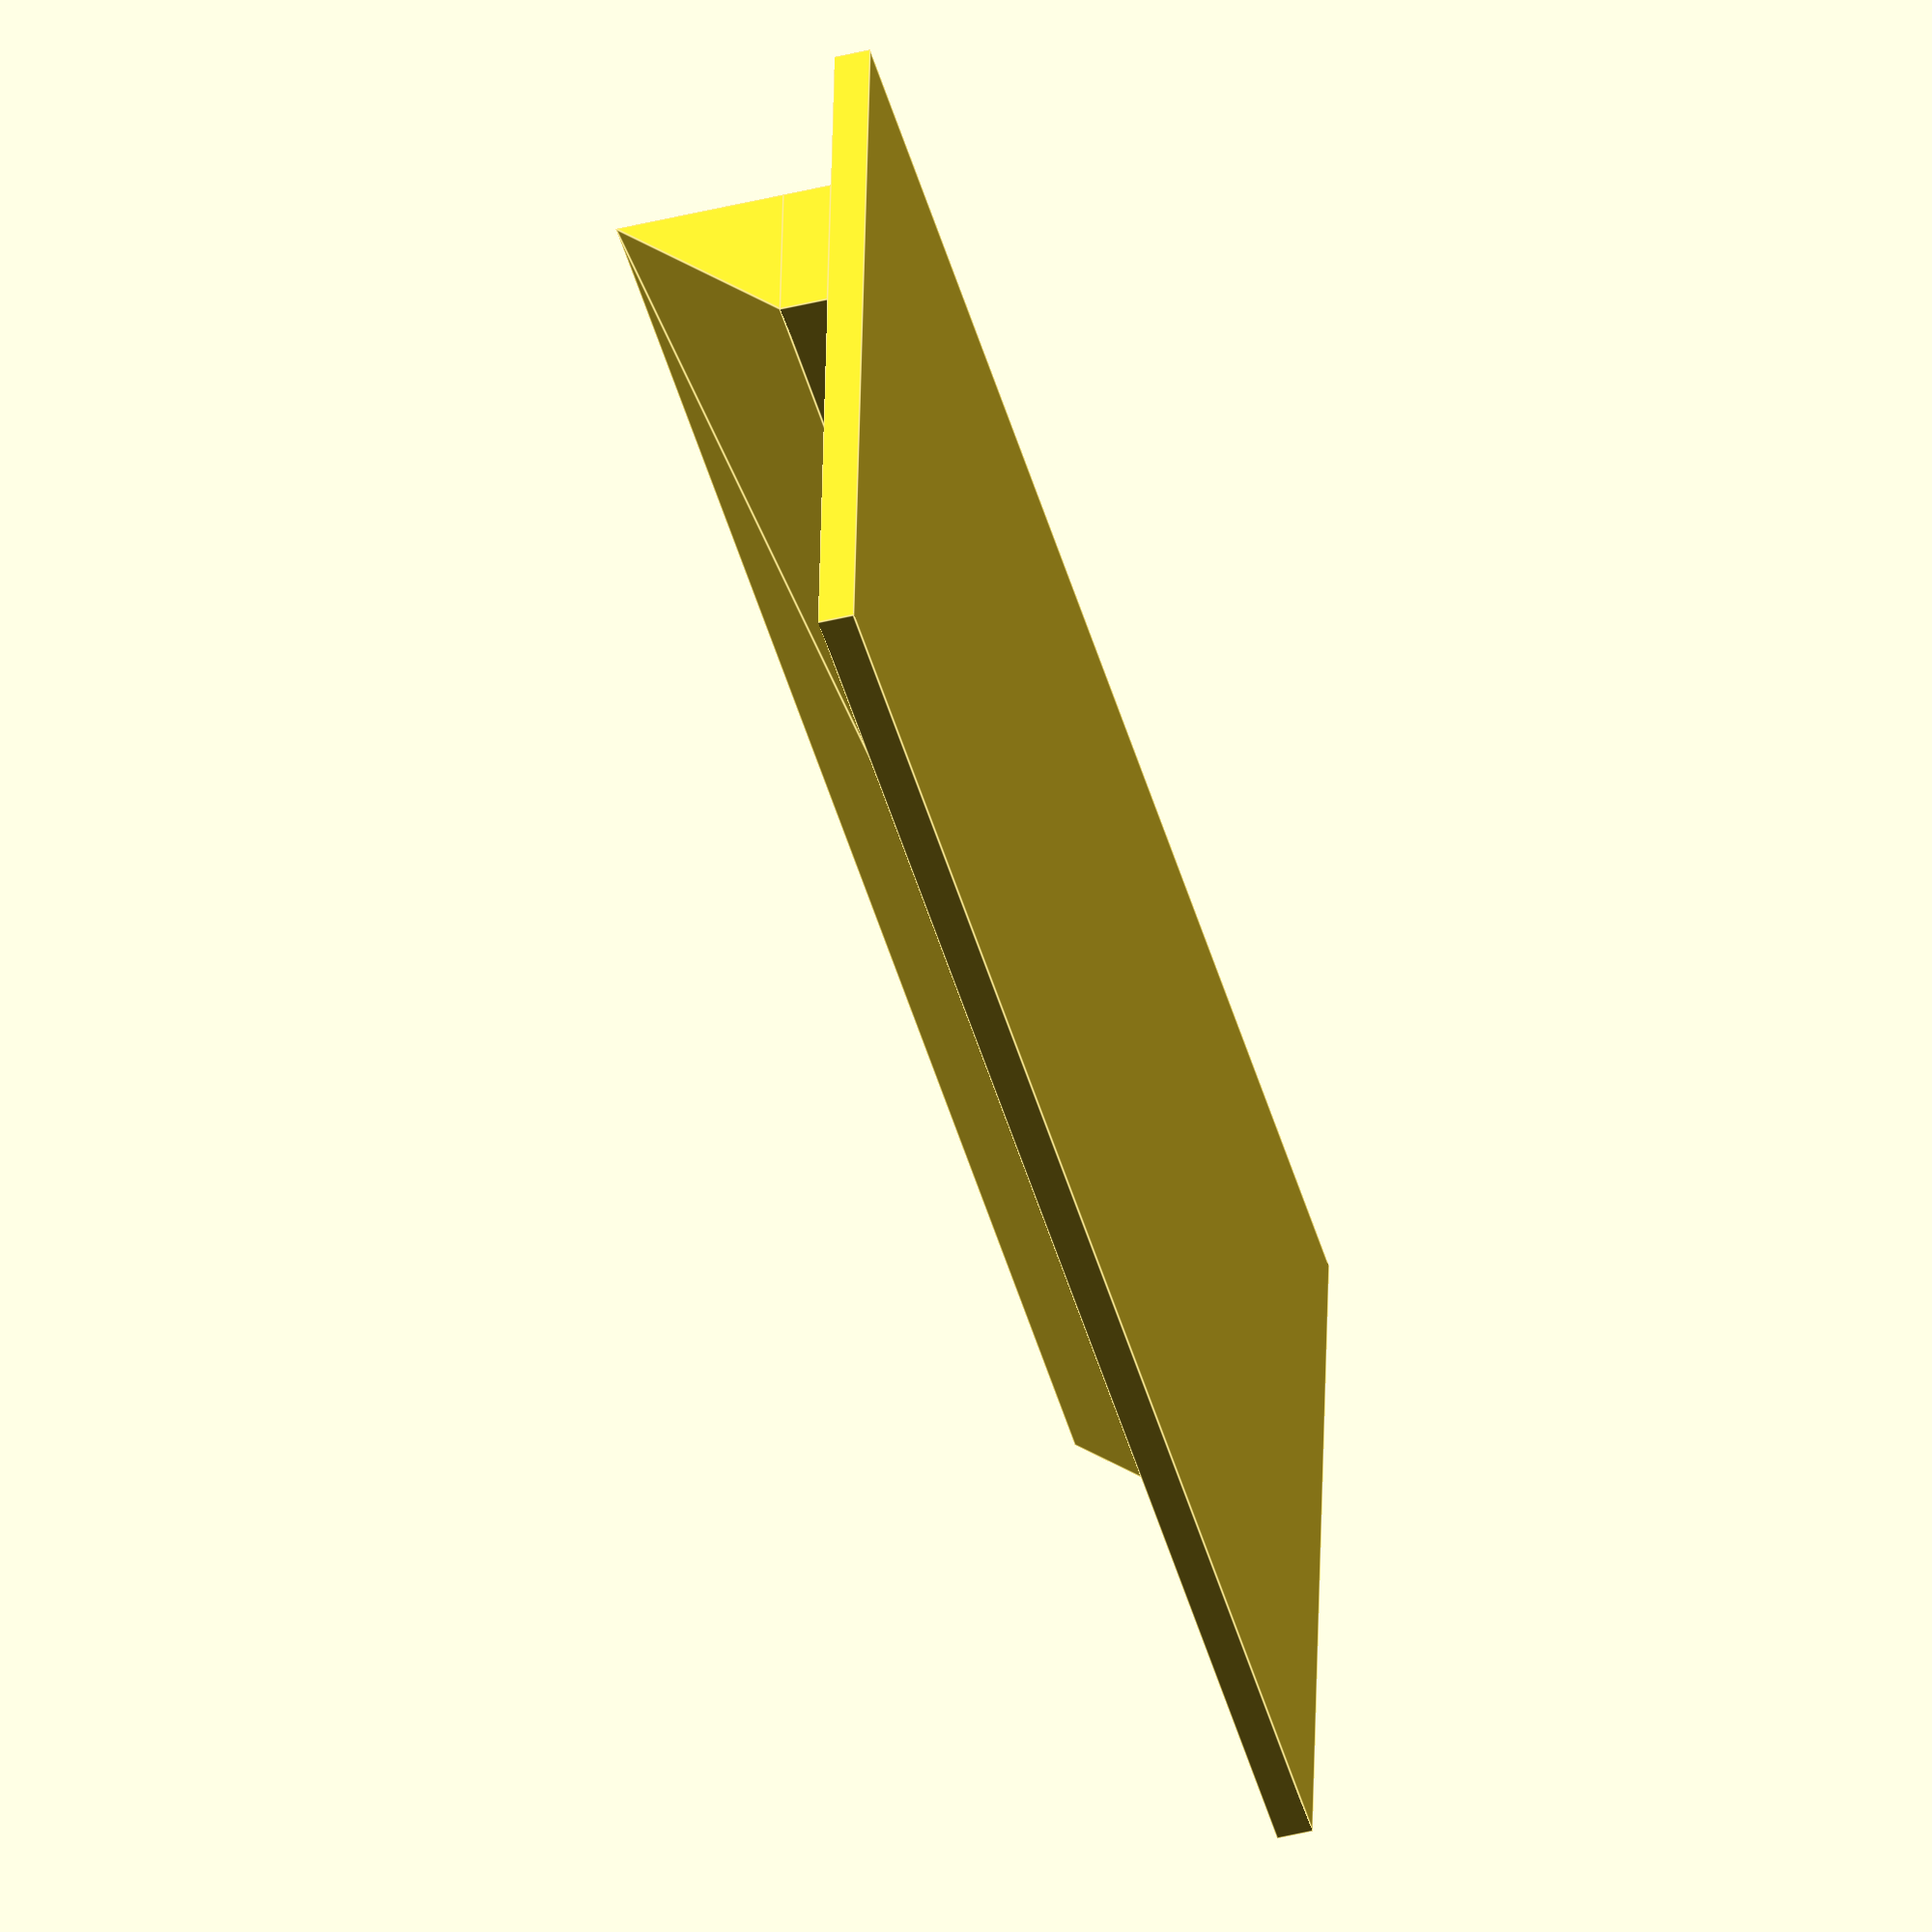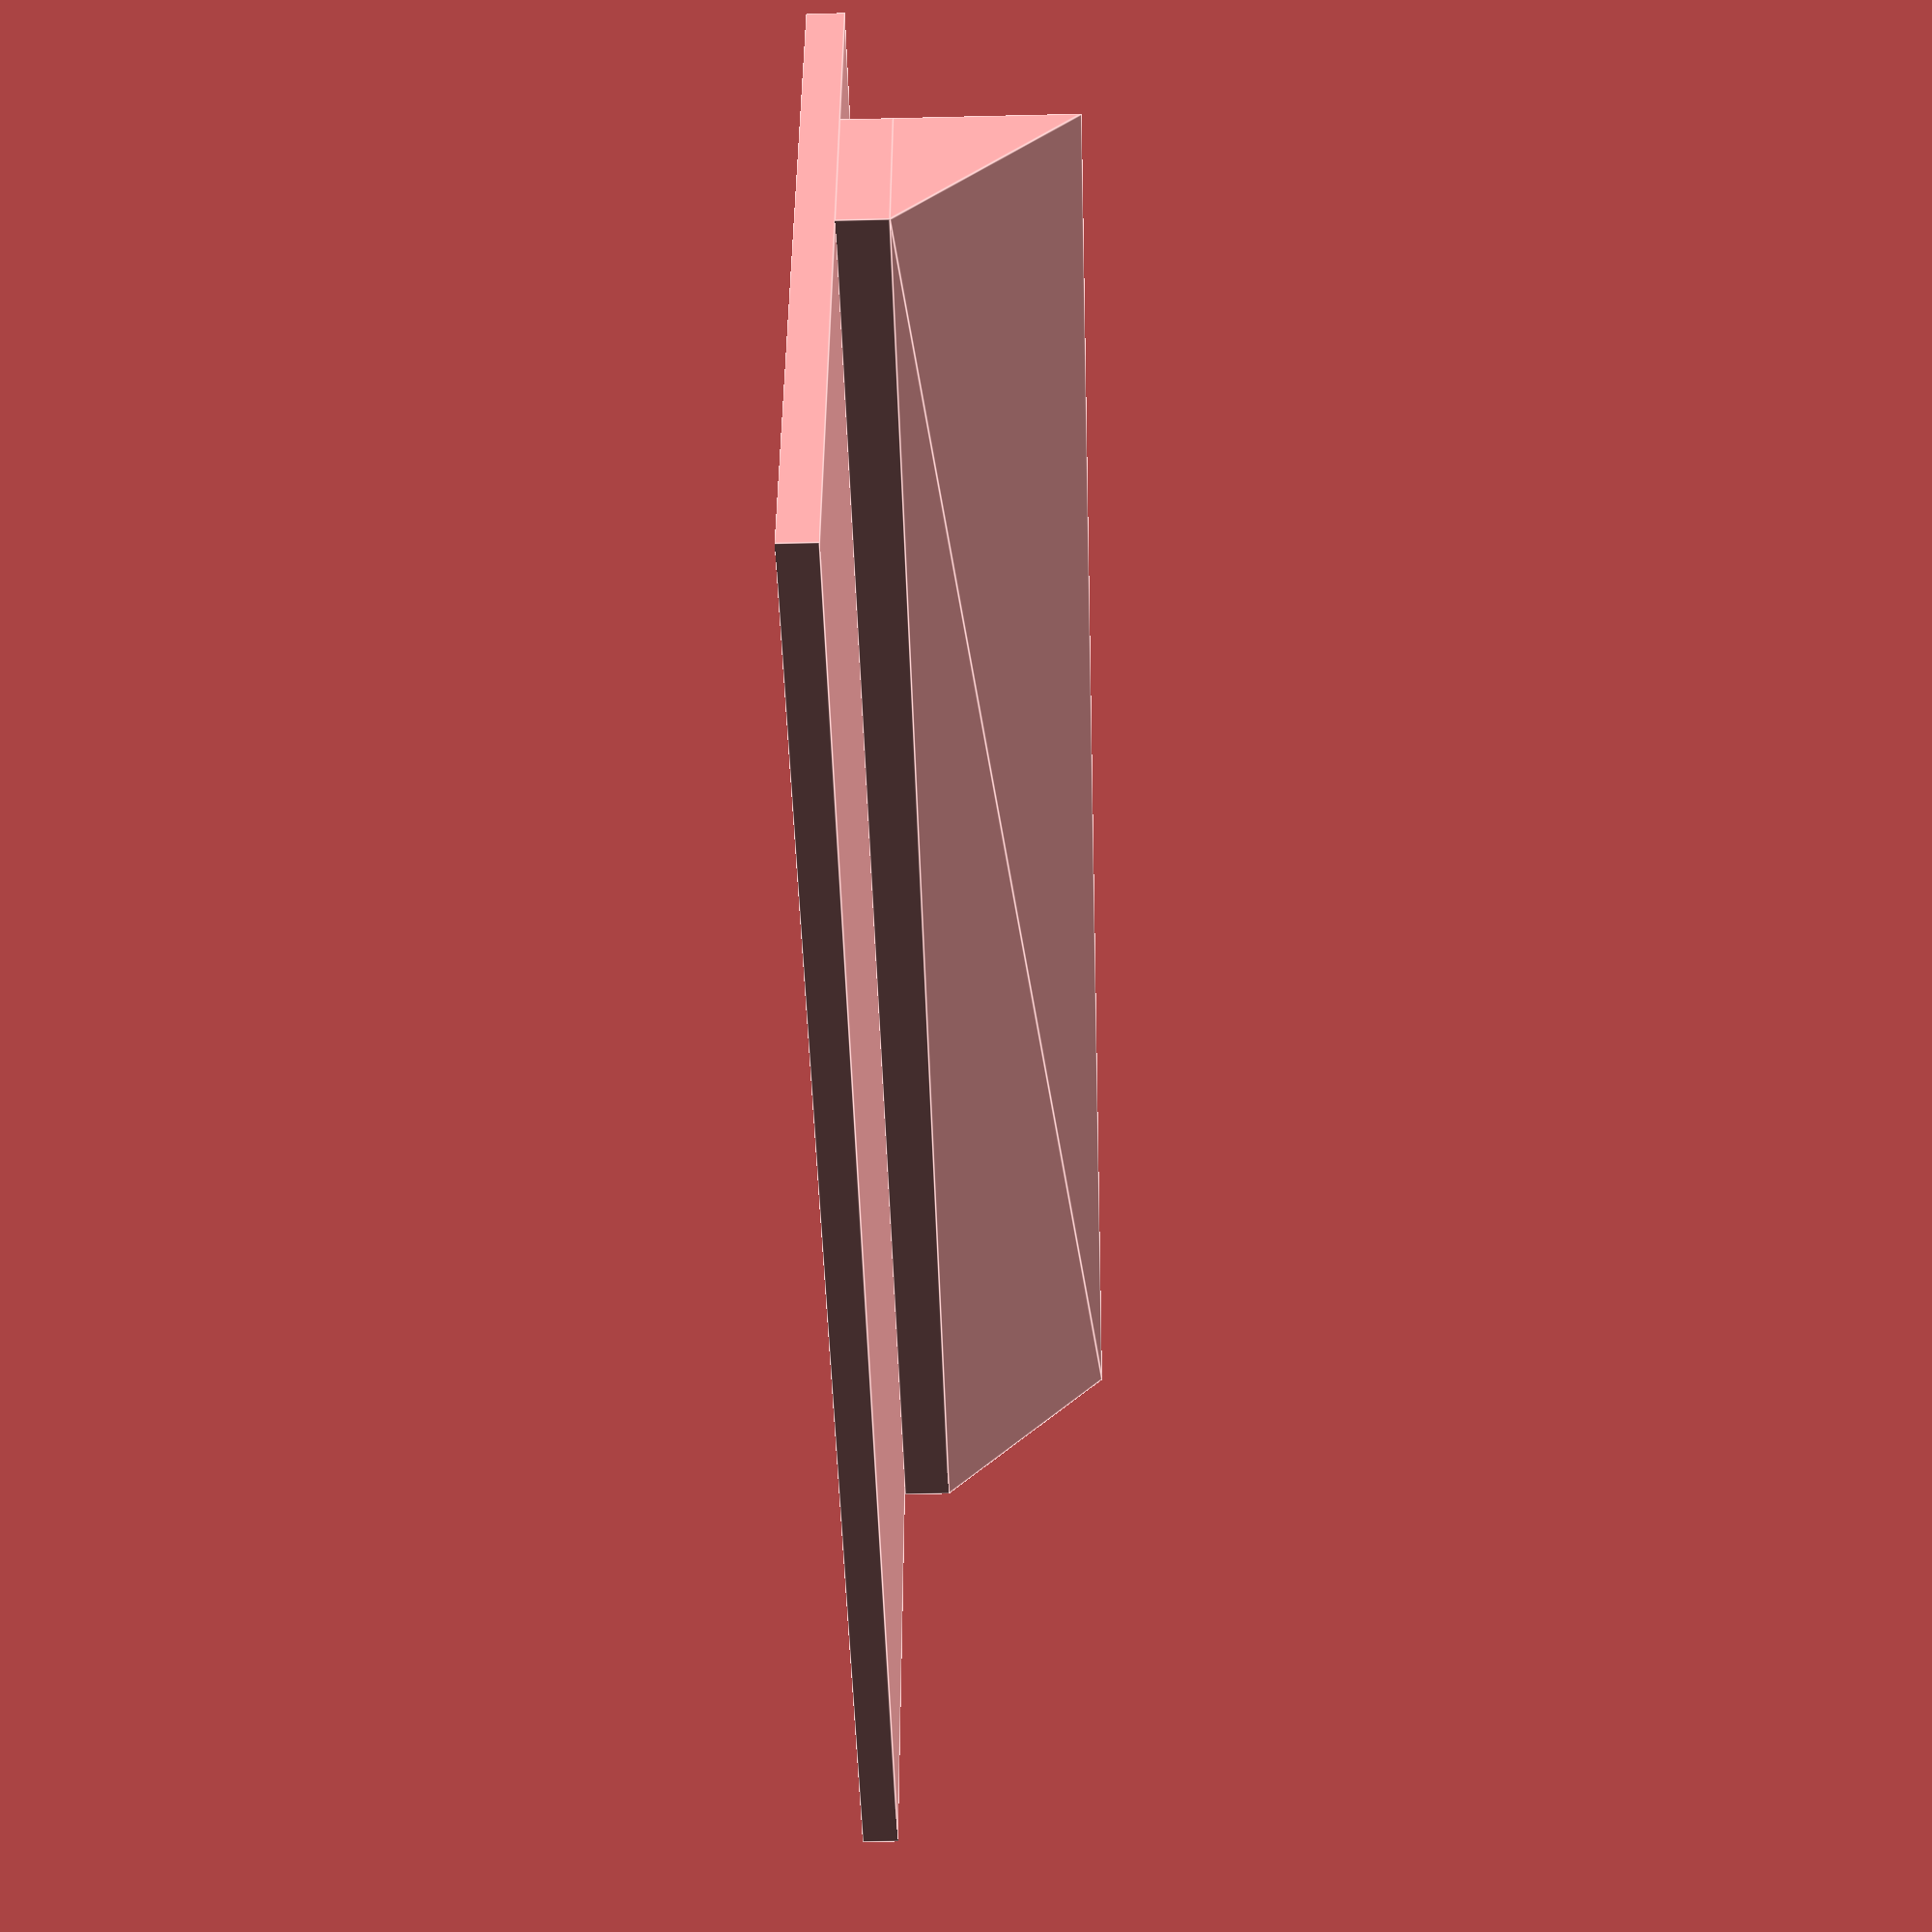
<openscad>
// Einstellbare Parameter
winkel = 45; // Winkel in Grad
hypotenuse = 20; // Feste Hypotenuse
laenge = 135; // Tiefe des Dreiecks
abstand = 4;
screen_hoehe = 70;
screen_dicke = 3;

// Berechnungen basierend auf dem Winkel
winkel_rad = winkel * PI / 180; // Winkel in Radianten umwandeln
dreieck_hoehe = hypotenuse * sin(winkel); // Höhe des Dreiecks berechnen
basis = hypotenuse * cos(winkel); // Basis berechnen, wenn Hypotenuse fest ist

screen_pos_x = 0;
screen_pos_y = -screen_dicke-abstand;
screen_pos_z = -40;

screen_rot_x = 0;
screen_rot_y = 0;
screen_rot_z = 90;

rotate([90, -90, 0])
union() {
    // Grunddreieck
    linear_extrude(height = laenge)
    polygon(points=[
        [0, 0],
        [basis, 0],
        [basis, dreieck_hoehe]
    ]);
    
    // Verdickung an der Basis
    translate([0, -abstand, 0])
    cube([basis, abstand, laenge]);
    
    // Screen - mit dem Offset direkt in der translate-Anweisung
    translate([screen_pos_z + screen_hoehe, screen_pos_y, screen_pos_x])
    rotate([screen_rot_x, screen_rot_y, screen_rot_z])
    cube([screen_dicke, screen_hoehe, laenge]);
}
</openscad>
<views>
elev=139.1 azim=16.0 roll=358.9 proj=o view=edges
elev=319.3 azim=1.7 roll=180.3 proj=p view=edges
</views>
